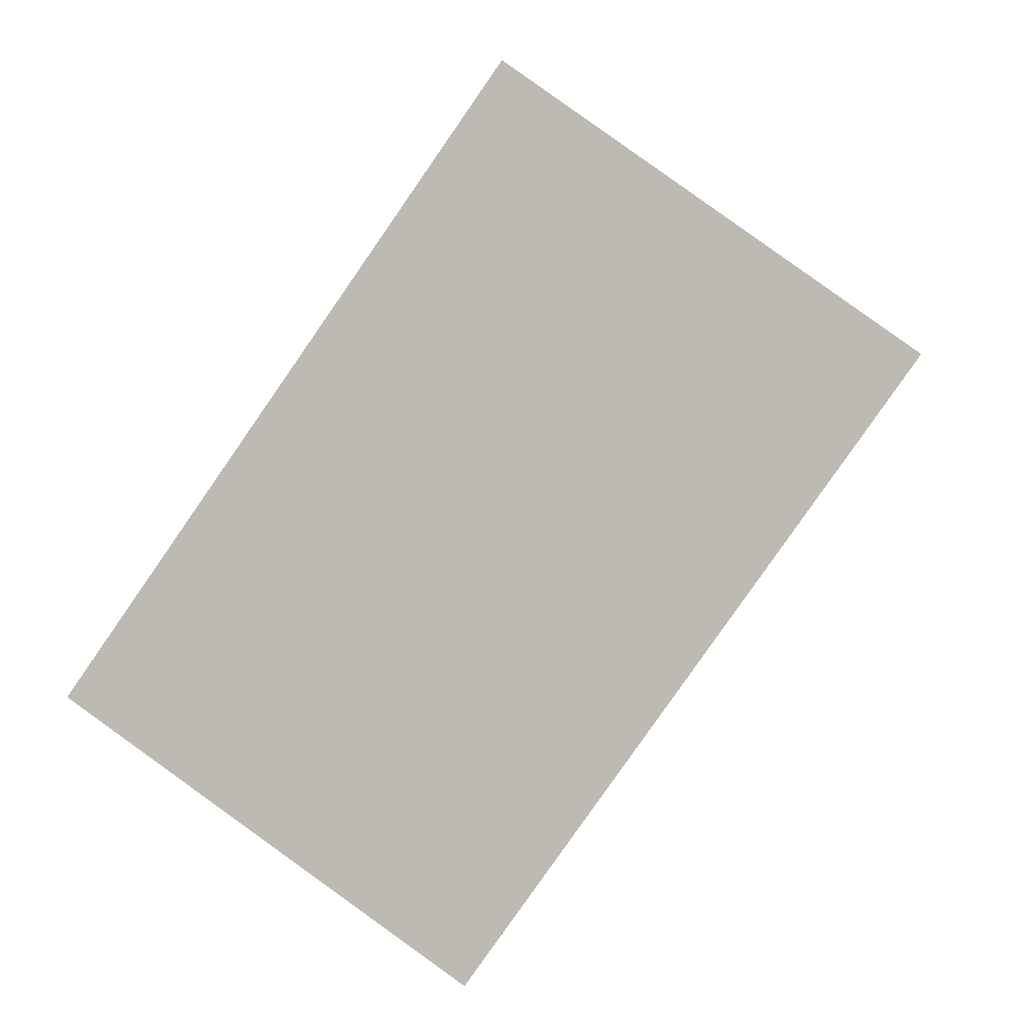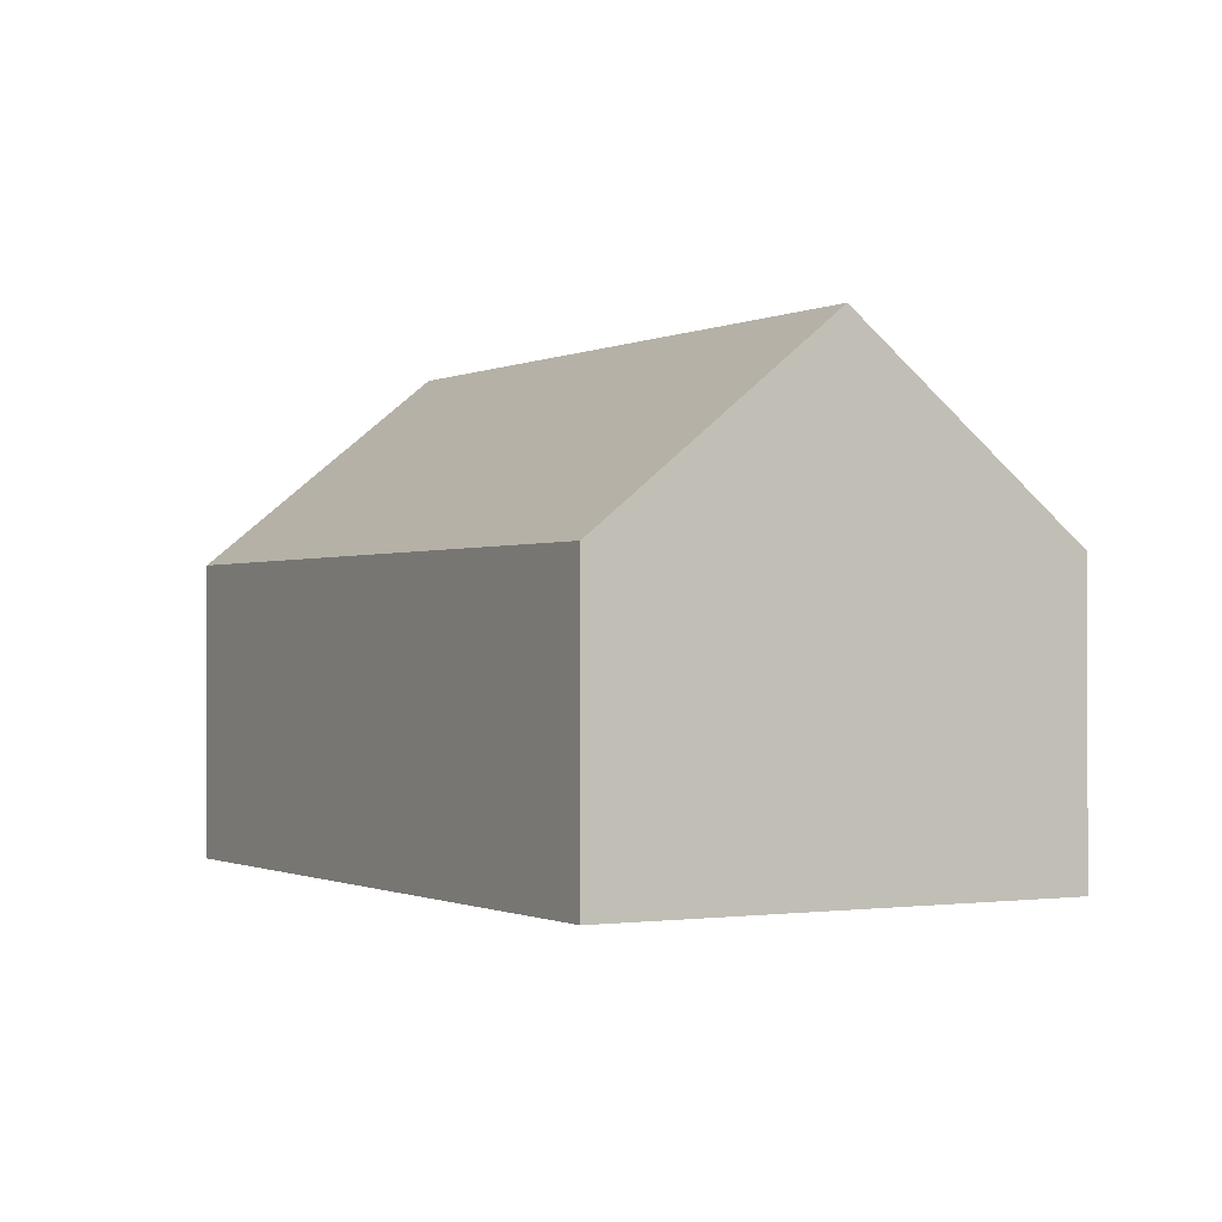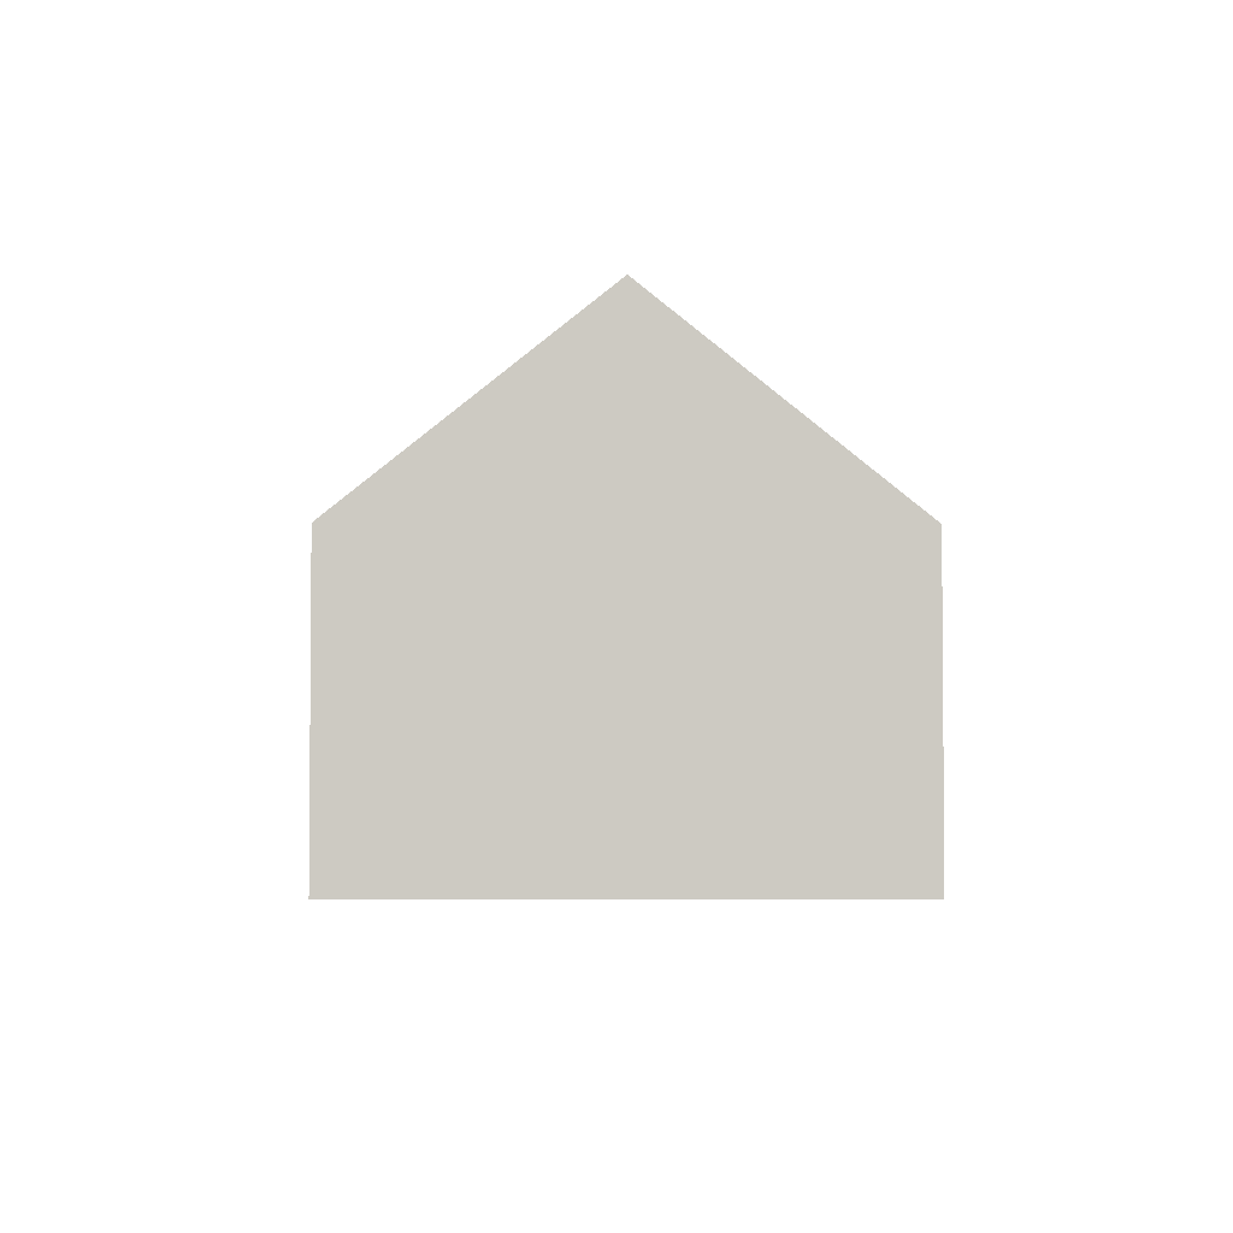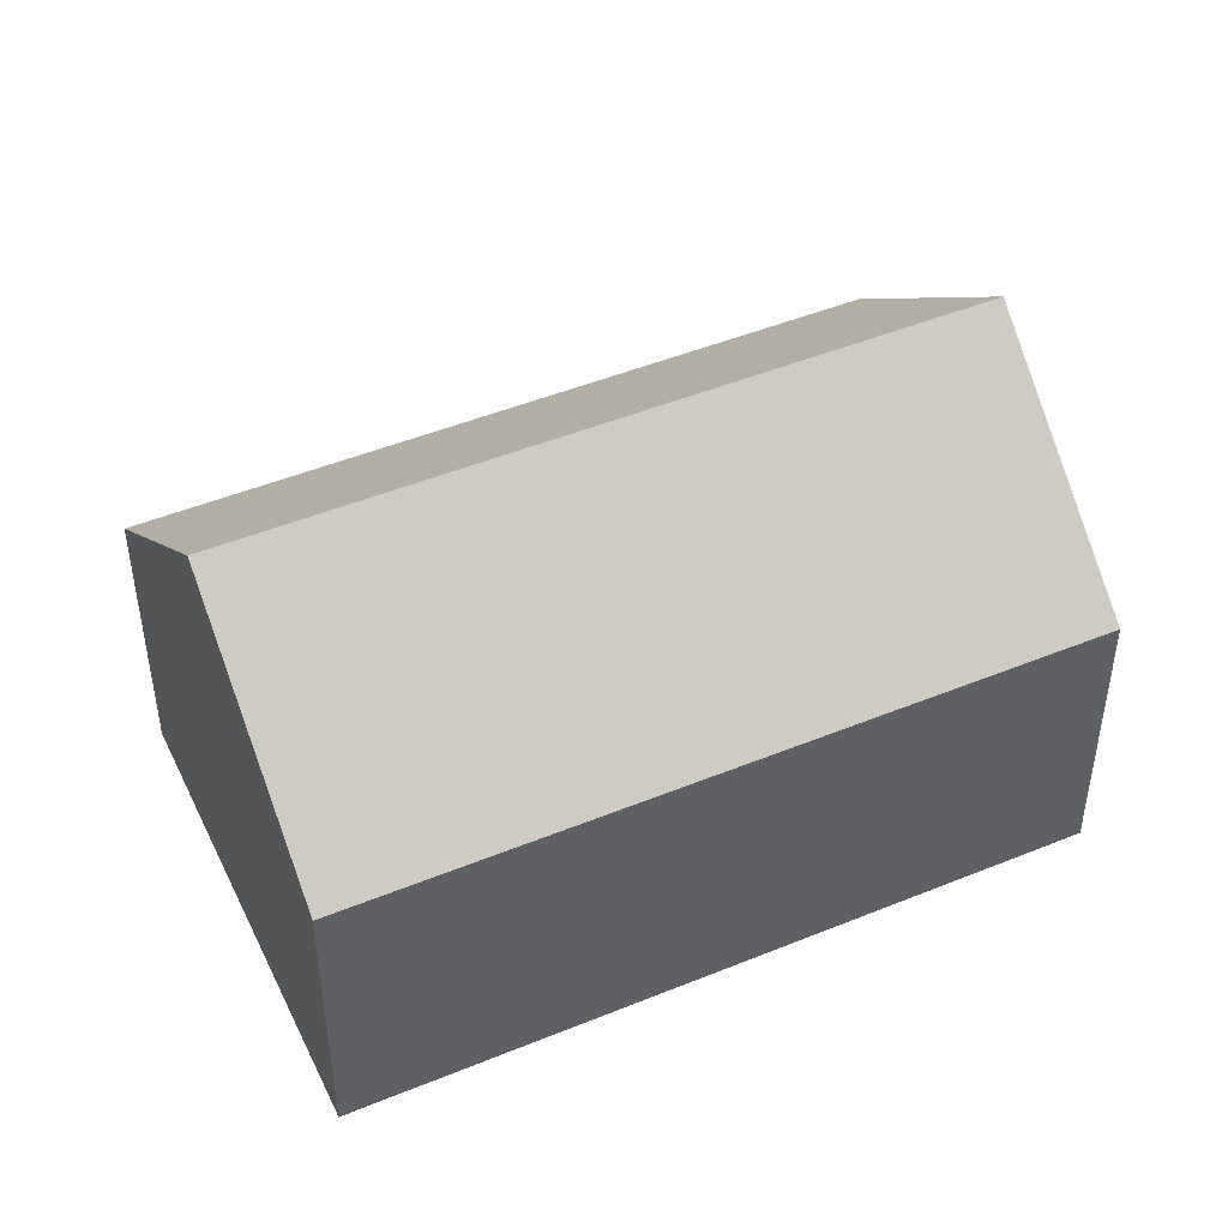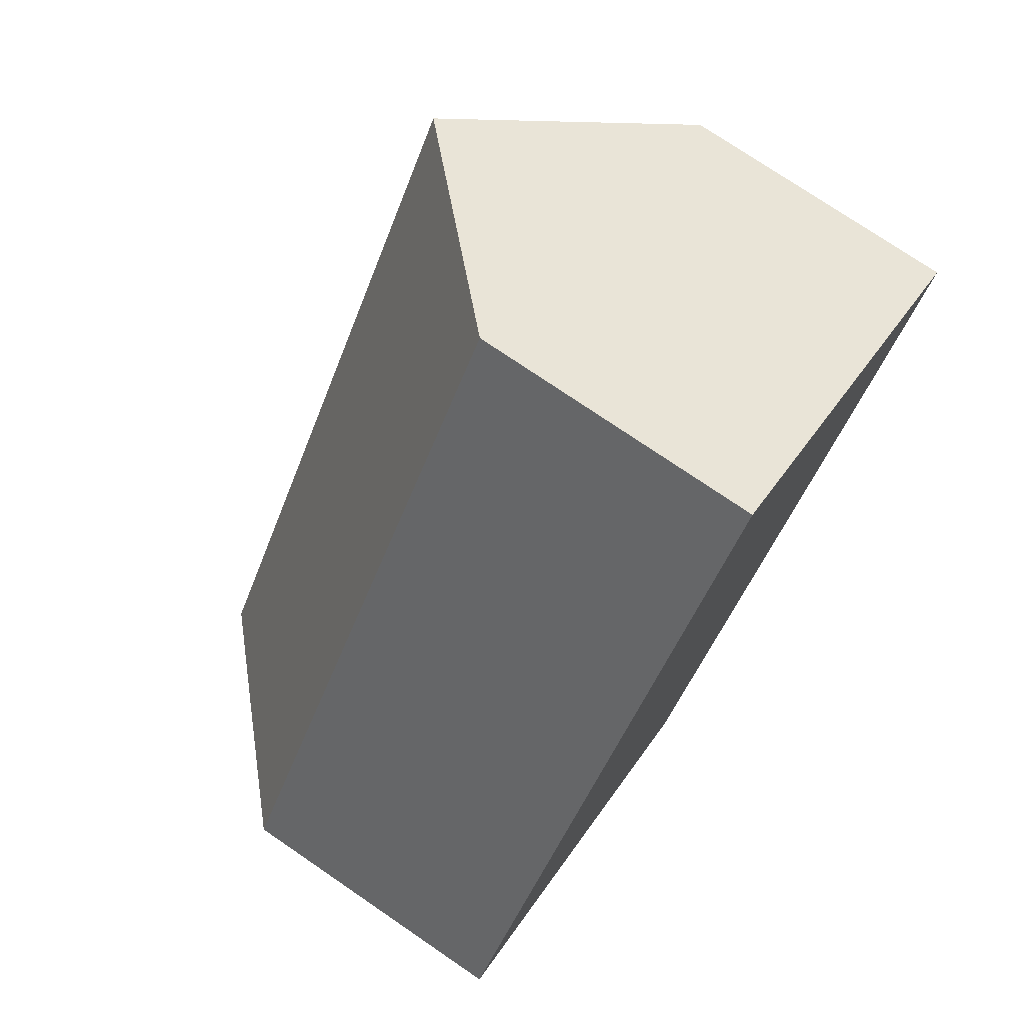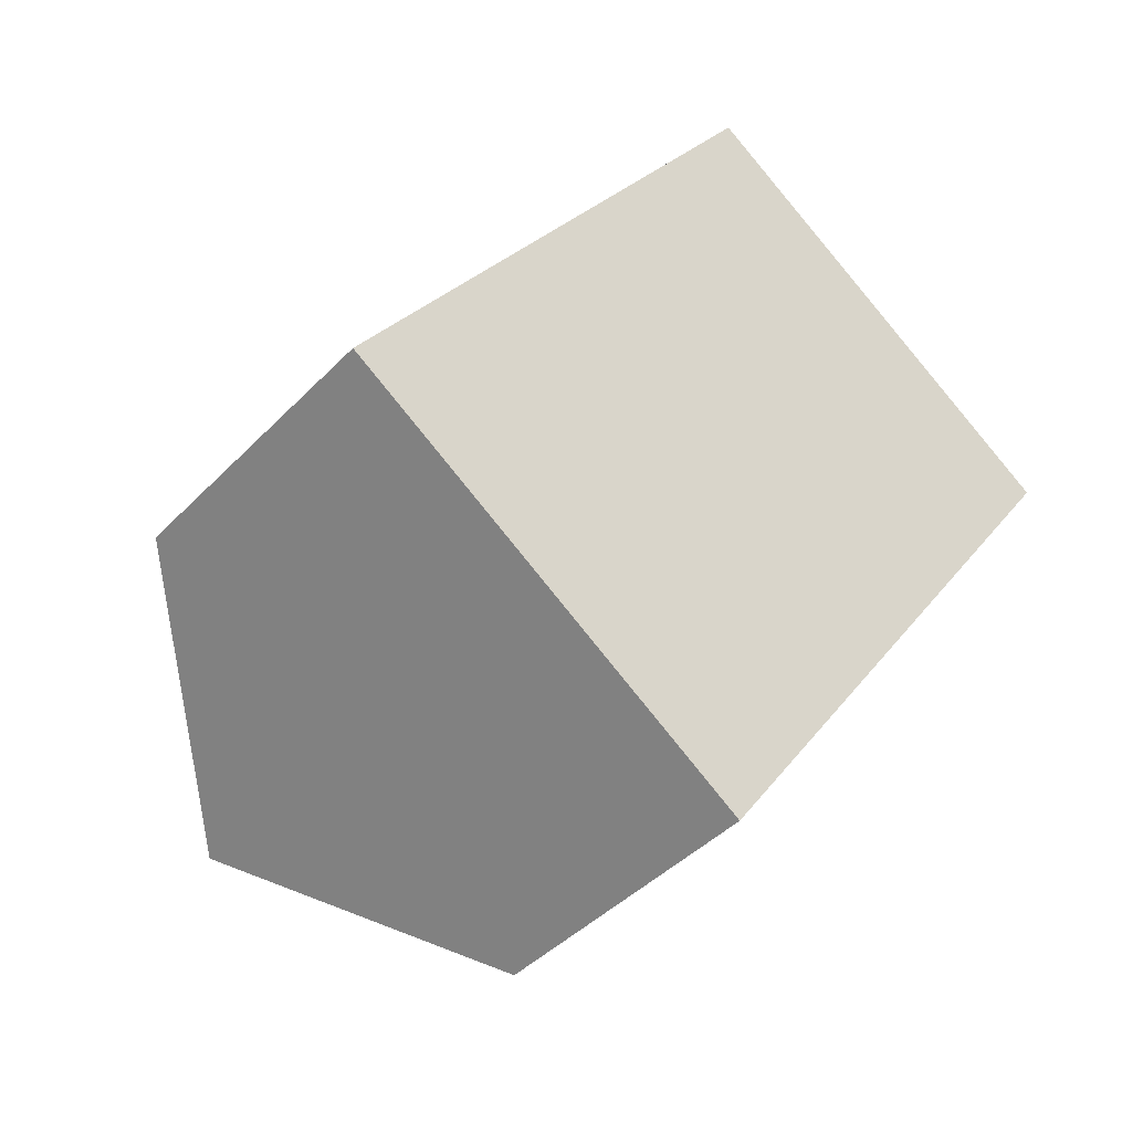
<metadata>
{"format":"obj","ext":"obj","renderer":"f3d","projection":"perspective","resolution":1024,"background":"white","views":[{"elev":4.2,"azim":6.7,"up":"+Z"},{"elev":-0.7,"azim":5.3,"up":"+Y"},{"elev":-3.7,"azim":33.8,"up":"+Y"},{"elev":47.3,"azim":100.3,"up":"+Y"},{"elev":75.3,"azim":-55.7,"up":"+Z"},{"elev":-41.8,"azim":-39.3,"up":"+Z"}]}
</metadata>
<code>
v  7.93 5.755 -5.567
v  12.64 9.62 9.573
v  16.61 5.755 6.79
v  3.965 9.62 -2.784
v  0 5.755 3.524e-16
v  8.675 5.755 12.36
v  0 0 0
v  8.675 -7.566e-16 12.36
v  12.64 -5.862e-16 9.573
v  16.61 -4.158e-16 6.79
v  7.93 3.409e-16 -5.567
v  3.965 1.705e-16 -2.784
g defaultobject
f 1 2 3
f 2 1 4
f 5 2 4
f 2 5 6
f 7 6 5
f 6 7 8
f 8 2 6
f 2 8 3
f 3 8 9
f 3 9 10
f 10 1 3
f 1 10 11
f 1 5 4
f 5 1 7
f 7 1 12
f 12 1 11
f 9 11 10
f 11 9 8
f 11 8 7
f 11 7 12

</code>
